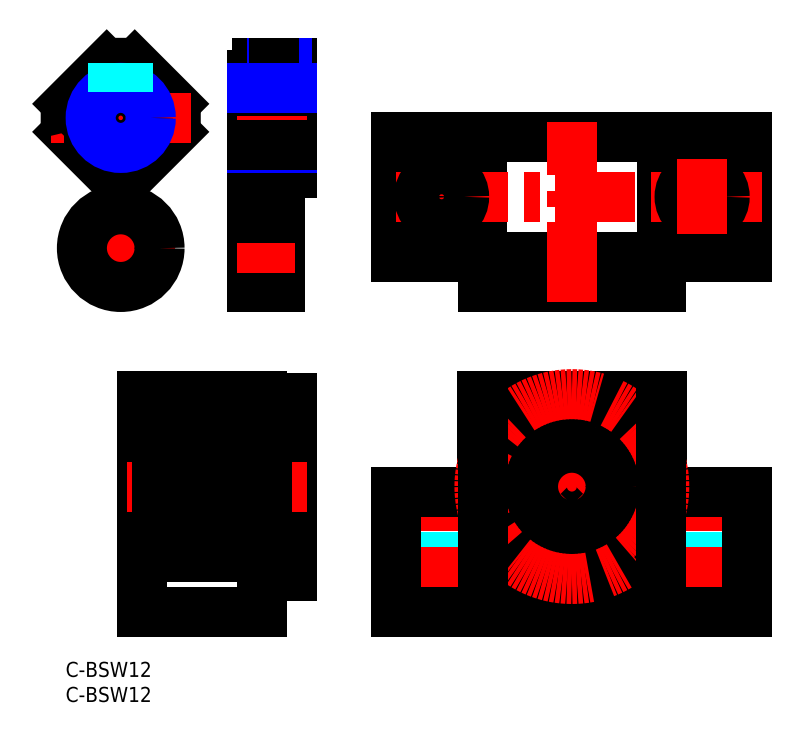
<metadata>
{"format":"dxf","ext":"dxf","renderer":"ezdxf+matplotlib","layout":"modelspace","background":"white","min_lineweight":24,"dpi":150}
</metadata>
<code>
0
SECTION
2
ENTITIES
0
INSERT
8
MSM_CONTINUOUS
2
*U3
10
0
20
0
30
0
0
INSERT
8
MSM_CONTINUOUS
2
*U4
10
0
20
0
30
0
0
LINE
8
MSM_DASHED
10
131.5
20
9.993
30
0
11
131.5
21
33.99
31
0
0
LINE
8
MSM_DASHED
10
122.5
20
9.993
30
0
11
122.5
21
33.99
31
0
0
LINE
8
MSM_DASHED
10
79.54
20
9.993
30
0
11
79.54
21
33.99
31
0
0
LINE
8
MSM_DASHED
10
70.54
20
9.993
30
0
11
70.54
21
33.99
31
0
0
LINE
8
MSM_CENTER
10
75.04
20
6.993
30
0
11
75.04
21
36.99
31
0
0
LINE
8
MSM_CENTER
10
101
20
6.993
30
0
11
101
21
55.99
31
0
0
LINE
8
MSM_CENTER
10
127
20
6.993
30
0
11
127
21
36.99
31
0
0
LINE
8
MSM_CONTINUOUS
10
66.04
20
33.99
30
0
11
66.04
21
9.993
31
0
0
LINE
8
MSM_CONTINUOUS
10
66.04
20
9.993
30
0
11
136
21
9.993
31
0
0
LINE
8
MSM_CENTER
10
122
20
34.99
30
0
11
80.04
21
34.99
31
0
0
CIRCLE
8
MSM_CONTINUOUS
10
101
20
34.99
30
0
40
6
0
LINE
8
MSM_CONTINUOUS
10
83.04
20
33.99
30
0
11
83.04
21
52.99
31
0
0
LINE
8
MSM_CONTINUOUS
10
119
20
52.99
30
0
11
83.04
21
52.99
31
0
0
LINE
8
MSM_CONTINUOUS
10
119
20
33.99
30
0
11
119
21
52.99
31
0
0
LINE
8
MSM_CONTINUOUS
10
45.27
20
17.24
30
0
11
45.27
21
52.74
31
0
0
LINE
8
MSM_CONTINUOUS
10
136
20
33.99
30
0
11
136
21
9.993
31
0
0
LINE
8
MSM_CONTINUOUS
10
15.27
20
52.99
30
0
11
15.27
21
9.993
31
0
0
LINE
8
MSM_CONTINUOUS
10
39.27
20
48.99
30
0
11
39.27
21
52.99
31
0
0
LINE
8
MSM_CONTINUOUS
10
15.27
20
9.993
30
0
11
39.27
21
9.993
31
0
0
LINE
8
MSM_CONTINUOUS
10
39.27
20
9.993
30
0
11
39.27
21
20.99
31
0
0
LINE
8
MSM_CONTINUOUS
10
39.27
20
52.99
30
0
11
15.27
21
52.99
31
0
0
LINE
8
MSM_CENTER
10
12.27
20
34.99
30
0
11
48.27
21
34.99
31
0
0
LINE
8
MSM_CONTINUOUS
10
37.27
20
117.1
30
0
11
37.27
21
100.1
31
0
0
LINE
8
MSM_CONTINUOUS
10
45.27
20
119.6
30
0
11
45.27
21
97.58
31
0
0
LINE
8
MSM_CONTINUOUS
10
38.27
20
100.1
30
0
11
37.27
21
100.1
31
0
0
LINE
8
MSM_CONTINUOUS
10
38.27
20
119.6
30
0
11
38.27
21
117.1
31
0
0
LINE
8
MSM_CENTER
10
34.27
20
108.6
30
0
11
48.27
21
108.6
31
0
0
LINE
8
MSM_CONTINUOUS
10
38.27
20
119.6
30
0
11
45.27
21
119.6
31
0
0
LINE
8
MSM_CONTINUOUS
10
37.27
20
117.1
30
0
11
38.27
21
117.1
31
0
0
LINE
8
MSM_CENTER
10
11
20
94.58
30
0
11
11
21
122.6
31
0
0
CIRCLE
8
MSM_CONTINUOUS
10
11
20
108.6
30
0
40
8.5
0
LINE
8
MSM_CONTINUOUS
10
0.3614
20
105.8
30
0
11
8.204
21
97.94
31
0
0
LINE
8
MSM_CONTINUOUS
10
21.64
20
111.4
30
0
11
13.8
21
119.2
31
0
0
LINE
8
MSM_CONTINUOUS
10
13.8
20
97.94
30
0
11
21.64
21
105.8
31
0
0
ARC
8
MSM_CONTINUOUS
10
11
20
108.6
30
0
40
11
50
345.3
51
14.73
0
ARC
8
MSM_CONTINUOUS
10
11
20
108.6
30
0
40
11
50
255.3
51
284.7
0
LINE
8
MSM_CENTER
10
25
20
108.6
30
0
11
-3
21
108.6
31
0
0
LINE
8
MSM_CONTINUOUS
10
8.204
20
119.2
30
0
11
0.3614
21
111.4
31
0
0
ARC
8
MSM_CONTINUOUS
10
11
20
108.6
30
0
40
11
50
75.27
51
104.7
0
ARC
8
MSM_CONTINUOUS
10
11
20
108.6
30
0
40
11
50
165.3
51
194.7
0
LINE
8
MSM_CENTER
10
11
20
93.33
30
0
11
11
21
71.83
31
0
0
CIRCLE
8
MSM_CONTINUOUS
10
11
20
82.58
30
0
40
6
0
LINE
8
MSM_CENTER
10
0.25
20
82.58
30
0
11
21.75
21
82.58
31
0
0
LINE
8
MSM_CONTINUOUS
10
42.77
20
90.33
30
0
11
42.77
21
74.83
31
0
0
LINE
8
MSM_CONTINUOUS
10
37.27
20
74.83
30
0
11
37.27
21
90.33
31
0
0
LINE
8
MSM_CONTINUOUS
10
37.27
20
74.83
30
0
11
42.77
21
74.83
31
0
0
LINE
8
MSM_CONTINUOUS
10
42.77
20
76.58
30
0
11
37.27
21
76.58
31
0
0
LINE
8
MSM_CENTER
10
45.77
20
82.58
30
0
11
34.27
21
82.58
31
0
0
LINE
8
MSM_CONTINUOUS
10
37.27
20
90.33
30
0
11
42.77
21
90.33
31
0
0
LINE
8
MSM_CONTINUOUS
10
42.77
20
88.58
30
0
11
37.27
21
88.58
31
0
0
LINE
8
MSM_CONTINUOUS
10
21.27
20
40.99
30
0
11
37.27
21
40.99
31
0
0
LINE
8
MSM_CONTINUOUS
10
21.27
20
28.99
30
0
11
37.27
21
28.99
31
0
0
CIRCLE
8
MSM_CONTINUOUS
10
101
20
34.99
30
0
40
12
0
LINE
8
MSM_CONTINUOUS
10
45.27
20
46.99
30
0
11
34.77
21
46.99
31
0
0
LINE
8
MSM_CONTINUOUS
10
45.27
20
22.99
30
0
11
34.77
21
22.99
31
0
0
LINE
8
MSM_CENTER
10
83.47
20
17.43
30
0
11
118.6
21
52.56
31
0
0
LINE
8
MSM_CENTER
10
118.6
20
17.43
30
0
11
83.47
21
52.56
31
0
0
LINE
8
MSM_CONTINUOUS
10
39.27
20
48.99
30
0
11
21.27
21
48.99
31
0
0
LINE
8
MSM_CENTER
10
25.27
20
20.99
30
0
11
25.27
21
28.99
31
0
0
LINE
8
MSM_CENTER
10
33.27
20
20.99
30
0
11
33.27
21
28.99
31
0
0
LINE
8
MSM_CONTINUOUS
10
29.27
20
48.99
30
0
11
29.27
21
20.99
31
0
0
LINE
8
MSM_CONTINUOUS
10
37.27
20
48.99
30
0
11
37.27
21
20.99
31
0
0
LINE
8
MSM_CONTINUOUS
10
21.27
20
48.99
30
0
11
21.27
21
20.99
31
0
0
LINE
8
MSM_CENTER
10
25.27
20
48.99
30
0
11
25.27
21
40.99
31
0
0
LINE
8
MSM_CENTER
10
33.27
20
48.99
30
0
11
33.27
21
40.99
31
0
0
LINE
8
MSM_CONTINUOUS
10
21.77
20
46.49
30
0
11
21.77
21
42.99
31
0
0
LINE
8
MSM_CONTINUOUS
10
22.27
20
45.99
30
0
11
22.27
21
42.99
31
0
0
LINE
8
MSM_CONTINUOUS
10
36.77
20
46.49
30
0
11
36.77
21
42.99
31
0
0
LINE
8
MSM_CONTINUOUS
10
36.27
20
45.99
30
0
11
36.27
21
42.99
31
0
0
LINE
8
MSM_CONTINUOUS
10
28.77
20
46.49
30
0
11
28.77
21
42.99
31
0
0
LINE
8
MSM_CONTINUOUS
10
29.77
20
46.49
30
0
11
29.77
21
42.99
31
0
0
LINE
8
MSM_CONTINUOUS
10
36.77
20
46.49
30
0
11
35.27
21
46.49
31
0
0
LINE
8
MSM_CONTINUOUS
10
36.27
20
45.99
30
0
11
35.56
21
45.99
31
0
0
LINE
8
MSM_CONTINUOUS
10
31.27
20
46.49
30
0
11
29.77
21
46.49
31
0
0
LINE
8
MSM_CONTINUOUS
10
30.98
20
45.99
30
0
11
29.77
21
45.99
31
0
0
LINE
8
MSM_CONTINUOUS
10
28.77
20
46.49
30
0
11
27.27
21
46.49
31
0
0
LINE
8
MSM_CONTINUOUS
10
28.77
20
45.99
30
0
11
27.56
21
45.99
31
0
0
LINE
8
MSM_CONTINUOUS
10
23.27
20
46.49
30
0
11
21.77
21
46.49
31
0
0
LINE
8
MSM_CONTINUOUS
10
22.98
20
45.99
30
0
11
22.27
21
45.99
31
0
0
CIRCLE
8
MSM_CONTINUOUS
10
33.27
20
44.99
30
0
40
2.5
0
LINE
8
MSM_CENTER
10
37.27
20
44.99
30
0
11
21.27
21
44.99
31
0
0
LINE
8
MSM_CENTER
10
26.77
20
42.4
30
0
11
23.77
21
47.59
31
0
0
LINE
8
MSM_CENTER
10
31.77
20
42.4
30
0
11
34.77
21
47.59
31
0
0
CIRCLE
8
MSM_CONTINUOUS
10
25.27
20
44.99
30
0
40
2.5
0
LINE
8
MSM_CONTINUOUS
10
36.77
20
42.99
30
0
11
36.27
21
42.99
31
0
0
LINE
8
MSM_CONTINUOUS
10
31.77
20
42.99
30
0
11
26.77
21
42.99
31
0
0
LINE
8
MSM_CONTINUOUS
10
31.77
20
46.99
30
0
11
29.27
21
47.66
31
0
0
LINE
8
MSM_CONTINUOUS
10
26.77
20
46.99
30
0
11
29.27
21
47.66
31
0
0
LINE
8
MSM_CONTINUOUS
10
34.77
20
42.99
30
0
11
37.27
21
42.32
31
0
0
LINE
8
MSM_CONTINUOUS
10
23.77
20
42.99
30
0
11
21.27
21
42.32
31
0
0
LINE
8
MSM_CONTINUOUS
10
22.27
20
42.99
30
0
11
21.77
21
42.99
31
0
0
LINE
8
MSM_CONTINUOUS
10
21.77
20
23.49
30
0
11
21.77
21
26.99
31
0
0
LINE
8
MSM_CONTINUOUS
10
22.27
20
23.99
30
0
11
22.27
21
26.99
31
0
0
LINE
8
MSM_CONTINUOUS
10
36.77
20
23.49
30
0
11
36.77
21
26.99
31
0
0
LINE
8
MSM_CONTINUOUS
10
36.27
20
23.99
30
0
11
36.27
21
26.99
31
0
0
LINE
8
MSM_CONTINUOUS
10
28.77
20
23.49
30
0
11
28.77
21
26.99
31
0
0
LINE
8
MSM_CONTINUOUS
10
29.77
20
23.49
30
0
11
29.77
21
26.99
31
0
0
LINE
8
MSM_CONTINUOUS
10
36.77
20
23.49
30
0
11
35.27
21
23.49
31
0
0
LINE
8
MSM_CONTINUOUS
10
36.27
20
23.99
30
0
11
35.56
21
23.99
31
0
0
LINE
8
MSM_CONTINUOUS
10
31.27
20
23.49
30
0
11
29.77
21
23.49
31
0
0
LINE
8
MSM_CONTINUOUS
10
30.98
20
23.99
30
0
11
29.77
21
23.99
31
0
0
LINE
8
MSM_CONTINUOUS
10
28.77
20
23.49
30
0
11
27.27
21
23.49
31
0
0
LINE
8
MSM_CONTINUOUS
10
28.77
20
23.99
30
0
11
27.56
21
23.99
31
0
0
LINE
8
MSM_CONTINUOUS
10
23.27
20
23.49
30
0
11
21.77
21
23.49
31
0
0
LINE
8
MSM_CONTINUOUS
10
22.98
20
23.99
30
0
11
22.27
21
23.99
31
0
0
CIRCLE
8
MSM_CONTINUOUS
10
33.27
20
24.99
30
0
40
2.5
0
LINE
8
MSM_CENTER
10
37.27
20
24.99
30
0
11
21.27
21
24.99
31
0
0
LINE
8
MSM_CENTER
10
26.77
20
27.59
30
0
11
23.77
21
22.4
31
0
0
LINE
8
MSM_CENTER
10
31.77
20
27.59
30
0
11
34.77
21
22.4
31
0
0
CIRCLE
8
MSM_CONTINUOUS
10
25.27
20
24.99
30
0
40
2.5
0
LINE
8
MSM_CONTINUOUS
10
36.77
20
26.99
30
0
11
36.27
21
26.99
31
0
0
LINE
8
MSM_CONTINUOUS
10
31.77
20
26.99
30
0
11
26.77
21
26.99
31
0
0
LINE
8
MSM_CONTINUOUS
10
31.77
20
22.99
30
0
11
29.27
21
22.32
31
0
0
LINE
8
MSM_CONTINUOUS
10
26.77
20
22.99
30
0
11
29.27
21
22.32
31
0
0
LINE
8
MSM_CONTINUOUS
10
34.77
20
26.99
30
0
11
37.27
21
27.66
31
0
0
LINE
8
MSM_CONTINUOUS
10
23.77
20
26.99
30
0
11
21.27
21
27.66
31
0
0
LINE
8
MSM_CONTINUOUS
10
22.27
20
26.99
30
0
11
21.77
21
26.99
31
0
0
LINE
8
MSM_CONTINUOUS
10
85.26
20
17.24
30
0
11
116.8
21
17.24
31
0
0
LINE
8
MSM_CONTINUOUS
10
85.26
20
52.74
30
0
11
116.8
21
52.74
31
0
0
LINE
8
MSM_CONTINUOUS
10
83.04
20
33.99
30
0
11
66.04
21
33.99
31
0
0
LINE
8
MSM_CONTINUOUS
10
119
20
33.99
30
0
11
136
21
33.99
31
0
0
LINE
8
MSM_CONTINUOUS
10
45.27
20
52.74
30
0
11
39.27
21
52.74
31
0
0
LINE
8
MSM_CONTINUOUS
10
45.27
20
17.24
30
0
11
39.27
21
17.24
31
0
0
CIRCLE
8
MSM_CONTINUOUS
10
101
20
34.99
30
0
40
7.75
0
CIRCLE
8
MSM_CONTINUOUS
10
11
20
82.58
30
0
40
7.75
0
LINE
8
MSM_CONTINUOUS
10
18.27
20
22.99
30
0
11
18.27
21
46.99
31
0
0
LINE
8
MSM_CONTINUOUS
10
18.27
20
27.24
30
0
11
21.27
21
27.24
31
0
0
LINE
8
MSM_CONTINUOUS
10
18.27
20
42.74
30
0
11
21.27
21
42.74
31
0
0
LINE
8
MSM_CONTINUOUS
10
15.27
20
22.99
30
0
11
23.77
21
22.99
31
0
0
LINE
8
MSM_CONTINUOUS
10
15.27
20
46.99
30
0
11
23.77
21
46.99
31
0
0
LINE
8
MSM_CONTINUOUS
10
39.27
20
20.99
30
0
11
21.27
21
20.99
31
0
0
LINE
8
MSM_CONTINUOUS
10
40.27
20
22.99
30
0
11
40.27
21
46.99
31
0
0
LINE
8
MSM_CONTINUOUS
10
37.27
20
27.24
30
0
11
40.27
21
27.24
31
0
0
LINE
8
MSM_CONTINUOUS
10
37.27
20
42.74
30
0
11
40.27
21
42.74
31
0
0
LINE
8
MSM_CONTINUOUS
10
38.27
20
97.58
30
0
11
45.27
21
97.58
31
0
0
CIRCLE
8
MSM_CONTINUOUS
10
11
20
108.6
30
0
40
5.458
0
CIRCLE
8
MSM_NARROW
10
11
20
108.6
30
0
40
6
0
CIRCLE
8
MSM_CONTINUOUS
10
87.99
20
48.04
30
0
40
1.732
0
CIRCLE
8
MSM_CONTINUOUS
10
87.99
20
48.04
30
0
40
3.1
0
CIRCLE
8
MSM_CONTINUOUS
10
87.99
20
48.04
30
0
40
3.5
0
LINE
8
MSM_CONTINUOUS
10
89.49
20
48.91
30
0
11
87.99
21
49.77
31
0
0
LINE
8
MSM_CONTINUOUS
10
87.99
20
49.77
30
0
11
86.49
21
48.91
31
0
0
LINE
8
MSM_CONTINUOUS
10
86.49
20
48.91
30
0
11
86.49
21
47.17
31
0
0
LINE
8
MSM_CONTINUOUS
10
86.49
20
47.17
30
0
11
87.99
21
46.31
31
0
0
LINE
8
MSM_CONTINUOUS
10
87.99
20
46.31
30
0
11
89.49
21
47.17
31
0
0
LINE
8
MSM_CONTINUOUS
10
89.49
20
47.17
30
0
11
89.49
21
48.91
31
0
0
CIRCLE
8
MSM_CONTINUOUS
10
114.1
20
48.04
30
0
40
1.732
0
CIRCLE
8
MSM_CONTINUOUS
10
114.1
20
48.04
30
0
40
3.1
0
CIRCLE
8
MSM_CONTINUOUS
10
114.1
20
48.04
30
0
40
3.5
0
LINE
8
MSM_CONTINUOUS
10
115.6
20
48.91
30
0
11
114.1
21
49.77
31
0
0
LINE
8
MSM_CONTINUOUS
10
114.1
20
49.77
30
0
11
112.6
21
48.91
31
0
0
LINE
8
MSM_CONTINUOUS
10
112.6
20
48.91
30
0
11
112.6
21
47.17
31
0
0
LINE
8
MSM_CONTINUOUS
10
112.6
20
47.17
30
0
11
114.1
21
46.31
31
0
0
LINE
8
MSM_CONTINUOUS
10
114.1
20
46.31
30
0
11
115.6
21
47.17
31
0
0
LINE
8
MSM_CONTINUOUS
10
115.6
20
47.17
30
0
11
115.6
21
48.91
31
0
0
CIRCLE
8
MSM_CONTINUOUS
10
114.1
20
21.95
30
0
40
1.732
0
CIRCLE
8
MSM_CONTINUOUS
10
114.1
20
21.95
30
0
40
3.1
0
CIRCLE
8
MSM_CONTINUOUS
10
114.1
20
21.95
30
0
40
3.5
0
LINE
8
MSM_CONTINUOUS
10
115.6
20
22.81
30
0
11
114.1
21
23.68
31
0
0
LINE
8
MSM_CONTINUOUS
10
114.1
20
23.68
30
0
11
112.6
21
22.81
31
0
0
LINE
8
MSM_CONTINUOUS
10
112.6
20
22.81
30
0
11
112.6
21
21.08
31
0
0
LINE
8
MSM_CONTINUOUS
10
112.6
20
21.08
30
0
11
114.1
21
20.21
31
0
0
LINE
8
MSM_CONTINUOUS
10
114.1
20
20.21
30
0
11
115.6
21
21.08
31
0
0
LINE
8
MSM_CONTINUOUS
10
115.6
20
21.08
30
0
11
115.6
21
22.81
31
0
0
CIRCLE
8
MSM_CONTINUOUS
10
87.99
20
21.95
30
0
40
1.732
0
CIRCLE
8
MSM_CONTINUOUS
10
87.99
20
21.95
30
0
40
3.1
0
CIRCLE
8
MSM_CONTINUOUS
10
87.99
20
21.95
30
0
40
3.5
0
LINE
8
MSM_CONTINUOUS
10
89.49
20
22.81
30
0
11
87.99
21
23.68
31
0
0
LINE
8
MSM_CONTINUOUS
10
87.99
20
23.68
30
0
11
86.49
21
22.81
31
0
0
LINE
8
MSM_CONTINUOUS
10
86.49
20
22.81
30
0
11
86.49
21
21.08
31
0
0
LINE
8
MSM_CONTINUOUS
10
86.49
20
21.08
30
0
11
87.99
21
20.21
31
0
0
LINE
8
MSM_CONTINUOUS
10
87.99
20
20.21
30
0
11
89.49
21
21.08
31
0
0
LINE
8
MSM_CONTINUOUS
10
89.49
20
21.08
30
0
11
89.49
21
22.81
31
0
0
LINE
8
MSM_CENTER
10
42.77
20
122.6
30
0
11
42.77
21
111.1
31
0
0
LINE
8
MSM_CONTINUOUS
10
44
20
119.6
30
0
11
44
21
114
31
0
0
LINE
8
MSM_NARROW
10
44.27
20
119.6
30
0
11
44.27
21
114
31
0
0
LINE
8
MSM_NARROW
10
41.27
20
119.6
30
0
11
41.27
21
114
31
0
0
LINE
8
MSM_CONTINUOUS
10
41.54
20
119.6
30
0
11
41.54
21
114
31
0
0
LINE
8
MSM_DASHED
10
9.77
20
119.5
30
0
11
9.77
21
113.9
31
0
0
LINE
8
MSM_DASHED
10
9.5
20
119.5
30
0
11
9.5
21
113.8
31
0
0
LINE
8
MSM_DASHED
10
12.5
20
119.5
30
0
11
12.5
21
113.8
31
0
0
LINE
8
MSM_DASHED
10
12.23
20
119.5
30
0
11
12.23
21
113.9
31
0
0
LINE
8
MSM_NARROW
10
44.27
20
114.6
30
0
11
45.27
21
114.6
31
0
0
CIRCLE
8
MSM_CENTER
10
101
20
34.99
30
0
40
18.45
0
LINE
8
MSM_CONTINUOUS
10
38.27
20
100.1
30
0
11
38.27
21
97.58
31
0
0
LINE
8
MSM_CONTINUOUS
10
66.04
20
104.8
30
0
11
66.04
21
80.83
31
0
0
LINE
8
MSM_CONTINUOUS
10
118.8
20
74.83
30
0
11
83.29
21
74.83
31
0
0
LINE
8
MSM_CONTINUOUS
10
136
20
104.8
30
0
11
136
21
80.83
31
0
0
LINE
8
MSM_CONTINUOUS
10
136
20
104.8
30
0
11
66.04
21
104.8
31
0
0
LINE
8
MSM_CONTINUOUS
10
136
20
80.83
30
0
11
66.04
21
80.83
31
0
0
LINE
8
MSM_CENTER
10
75.04
20
100.3
30
0
11
75.04
21
85.33
31
0
0
LINE
8
MSM_CONTINUOUS
10
83.04
20
104.8
30
0
11
83.04
21
80.83
31
0
0
LINE
8
MSM_CONTINUOUS
10
119
20
104.8
30
0
11
119
21
80.83
31
0
0
LINE
8
MSM_CENTER
10
101
20
71.83
30
0
11
101
21
107.8
31
0
0
LINE
8
MSM_CENTER
10
139
20
92.83
30
0
11
63.04
21
92.83
31
0
0
CIRCLE
8
MSM_CONTINUOUS
10
75.04
20
92.83
30
0
40
4.5
0
CIRCLE
8
MSM_CONTINUOUS
10
127
20
92.83
30
0
40
4.5
0
ARC
8
MSM_CONTINUOUS
10
101
20
34.99
30
0
40
23.75
50
41.64
51
48.36
0
ARC
8
MSM_CONTINUOUS
10
101
20
34.99
30
0
40
23.75
50
311.6
51
318.4
0
ARC
8
MSM_CONTINUOUS
10
101
20
34.99
30
0
40
23.75
50
131.6
51
138.4
0
ARC
8
MSM_CONTINUOUS
10
101
20
34.99
30
0
40
23.75
50
221.6
51
228.4
0
LINE
8
MSM_CONTINUOUS
10
83.29
20
74.83
30
0
11
83.29
21
80.83
31
0
0
LINE
8
MSM_CONTINUOUS
10
118.8
20
74.83
30
0
11
118.8
21
80.83
31
0
0
LINE
8
MSM_CONTINUOUS
10
116.8
20
74.83
30
0
11
116.8
21
80.83
31
0
0
LINE
8
MSM_CONTINUOUS
10
85.26
20
74.83
30
0
11
85.26
21
80.83
31
0
0
LINE
8
MSM_CENTER
10
127
20
100.3
30
0
11
127
21
85.33
31
0
0
LINE
8
MSM_CONTINUOUS
10
37.27
20
114
30
0
11
45.27
21
114
31
0
0
LINE
8
MSM_NARROW
10
37.27
20
114.6
30
0
11
45.27
21
114.6
31
0
0
LINE
8
MSM_NARROW
10
37.27
20
102.6
30
0
11
45.27
21
102.6
31
0
0
LINE
8
MSM_CONTINUOUS
10
37.27
20
103.1
30
0
11
45.27
21
103.1
31
0
0
LINE
8
MSM_CONTINUOUS
10
118.8
20
19.21
30
0
11
118.8
21
50.77
31
0
0
LINE
8
MSM_CONTINUOUS
10
83.29
20
19.21
30
0
11
83.29
21
50.77
31
0
0
ENDSEC
0
EOF

</code>
